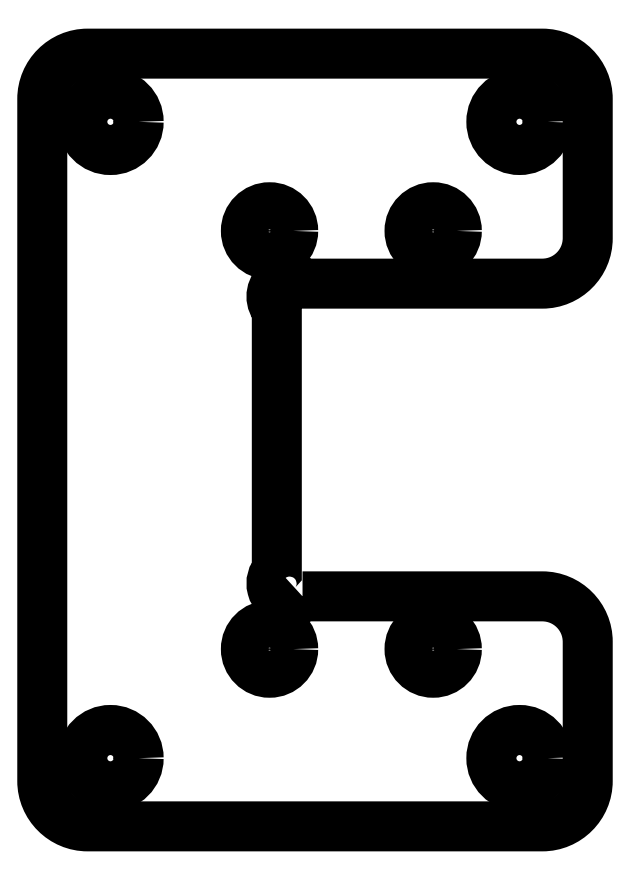
<metadata>
{"format":"dxf","ext":"dxf","renderer":"ezdxf+matplotlib","layout":"modelspace","background":"white","min_lineweight":24,"dpi":150}
</metadata>
<code>
0
SECTION
2
ENTITIES
0
LWPOLYLINE
8
0
90
16
70
1
43
0
10
158.5
20
667
42
-1
10
155.7
20
669.8
10
155.7
20
698.6
42
-1
10
158.5
20
701.4
10
184.9
20
701.4
42
0.4142
10
189.9
20
706.4
10
189.9
20
721.7
42
0.4142
10
184.9
20
726.7
10
134.9
20
726.7
42
0.4142
10
129.9
20
721.7
10
129.9
20
646.7
42
0.4142
10
134.9
20
641.7
10
184.9
20
641.7
42
0.4142
10
189.9
20
646.7
10
189.9
20
662
42
0.4142
10
184.9
20
667
0
CIRCLE
8
0
10
172.9
20
661.2
30
7.105e-14
40
2.6
210
-4.788e-43
220
-7.66e-67
230
1
0
CIRCLE
8
0
10
154.9
20
661.2
30
0
40
2.6
210
3.231e-27
220
5.17e-51
230
1
0
CIRCLE
8
0
10
137.4
20
719.2
30
0
40
3.1
210
3.231e-27
220
5.17e-51
230
1
0
CIRCLE
8
0
10
182.4
20
649.2
30
0
40
3.1
210
-4.788e-43
220
-1.578e-30
230
1
0
CIRCLE
8
0
10
182.4
20
719.2
30
0
40
3.1
210
-4.788e-43
220
-1.578e-30
230
1
0
CIRCLE
8
0
10
137.4
20
649.2
30
7.105e-14
40
3.1
210
3.231e-27
220
5.17e-51
230
1
0
CIRCLE
8
0
10
154.9
20
707.2
30
0
40
2.6
210
3.231e-27
220
5.17e-51
230
1
0
CIRCLE
8
0
10
172.9
20
707.2
30
0
40
2.6
210
-4.788e-43
220
-7.66e-67
230
1
0
ENDSEC
0
EOF

</code>
